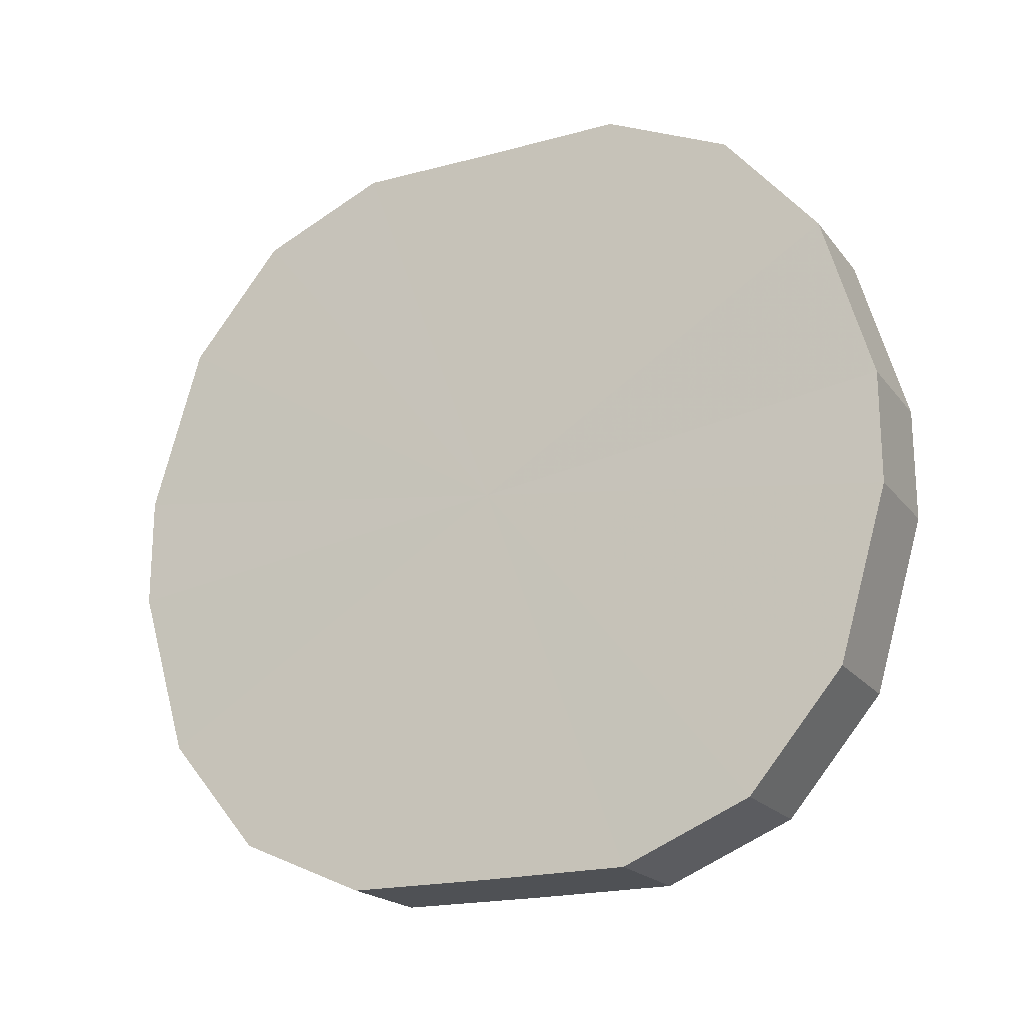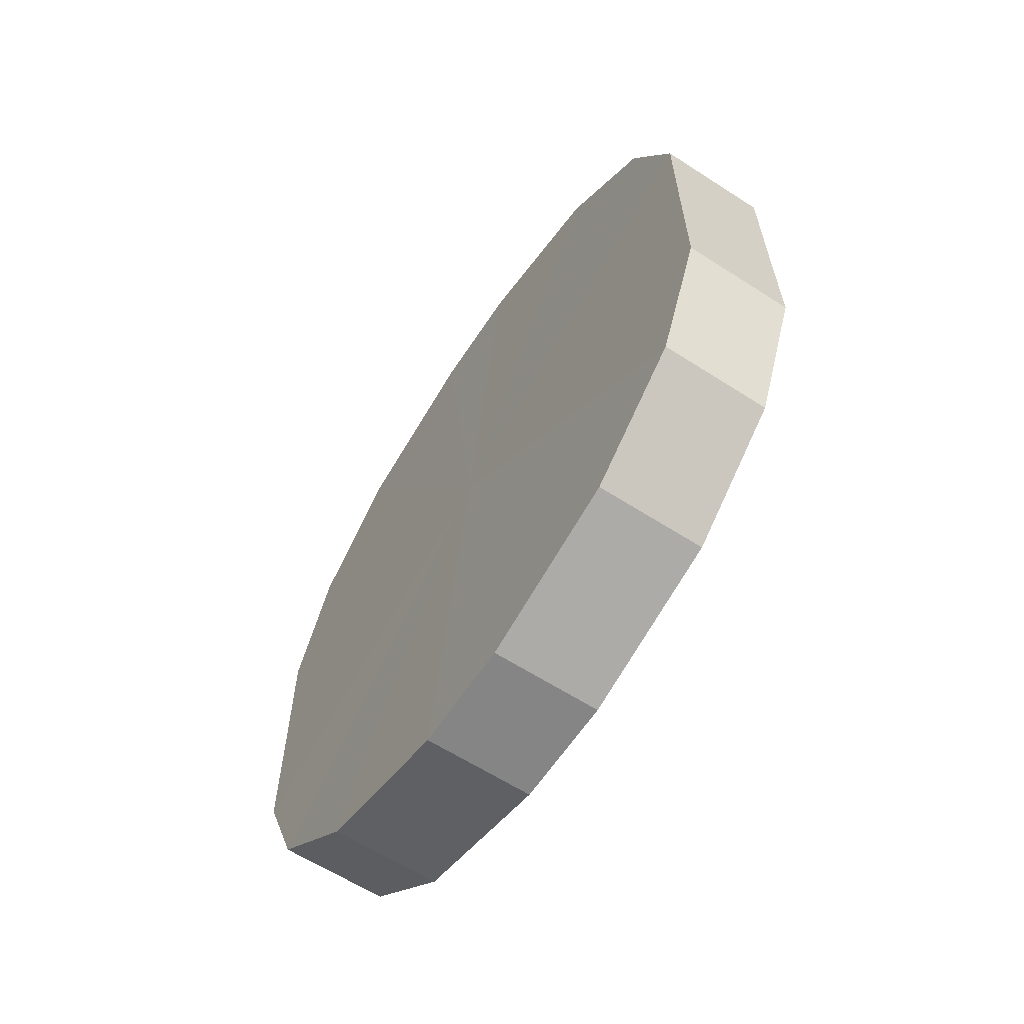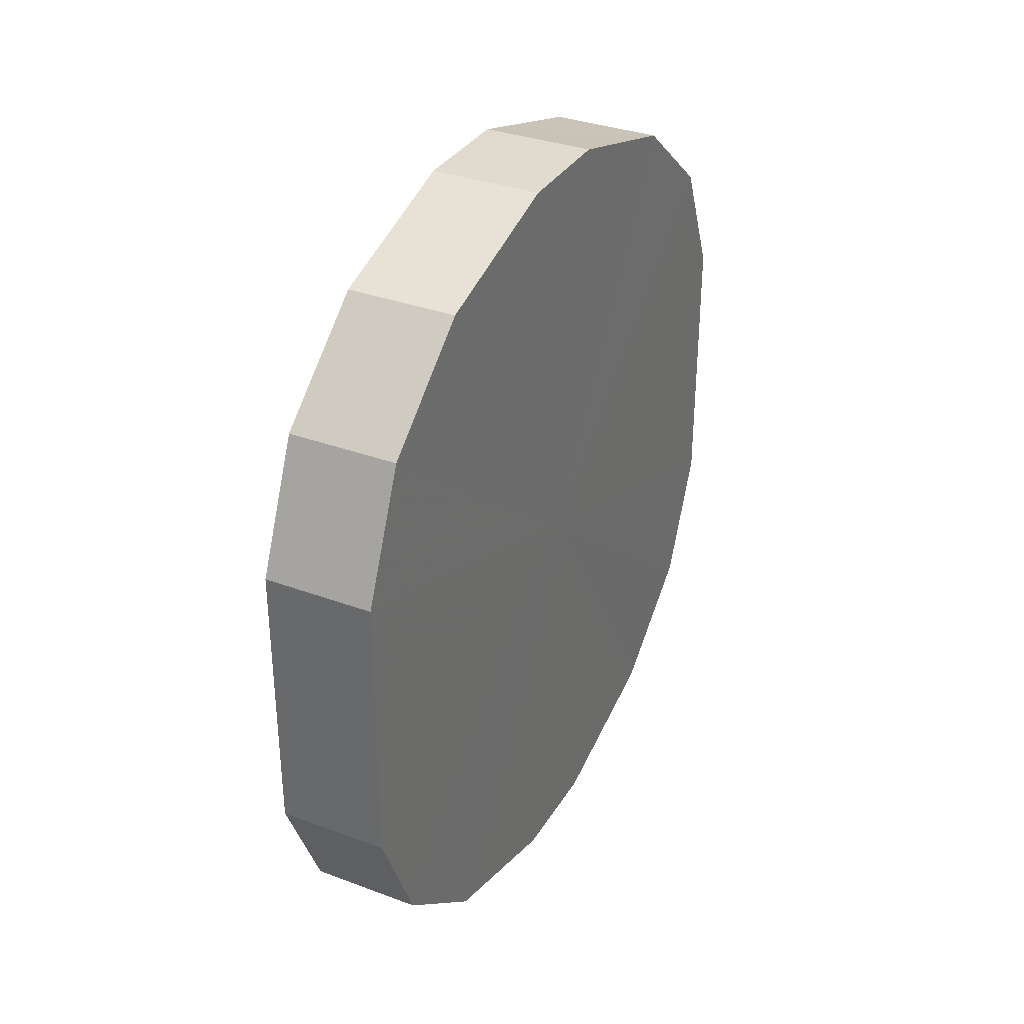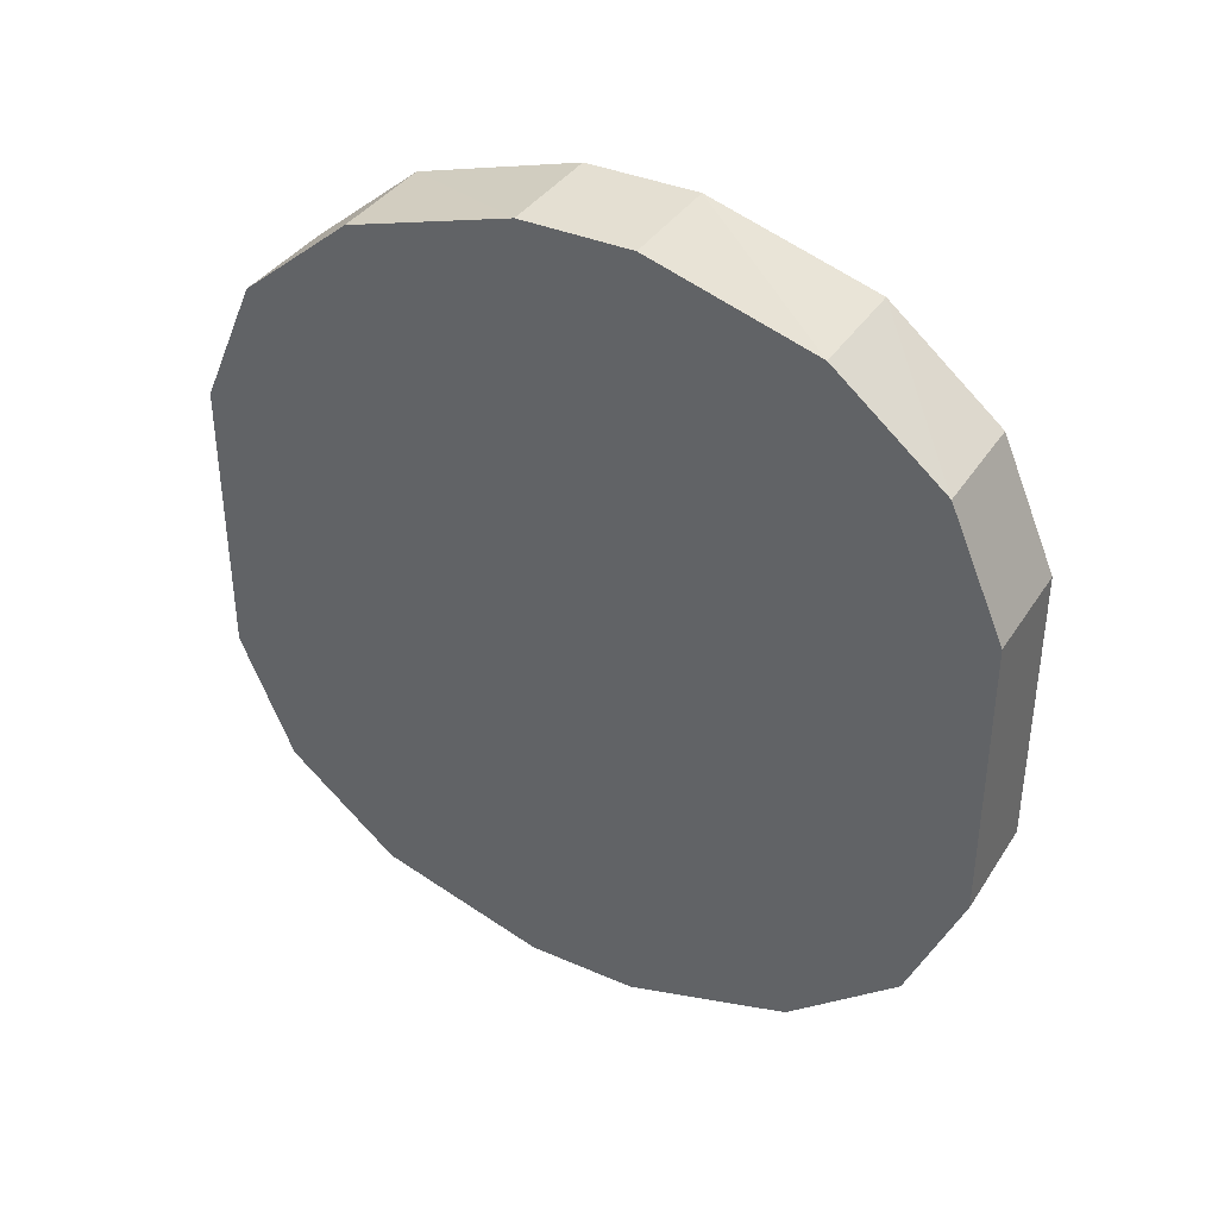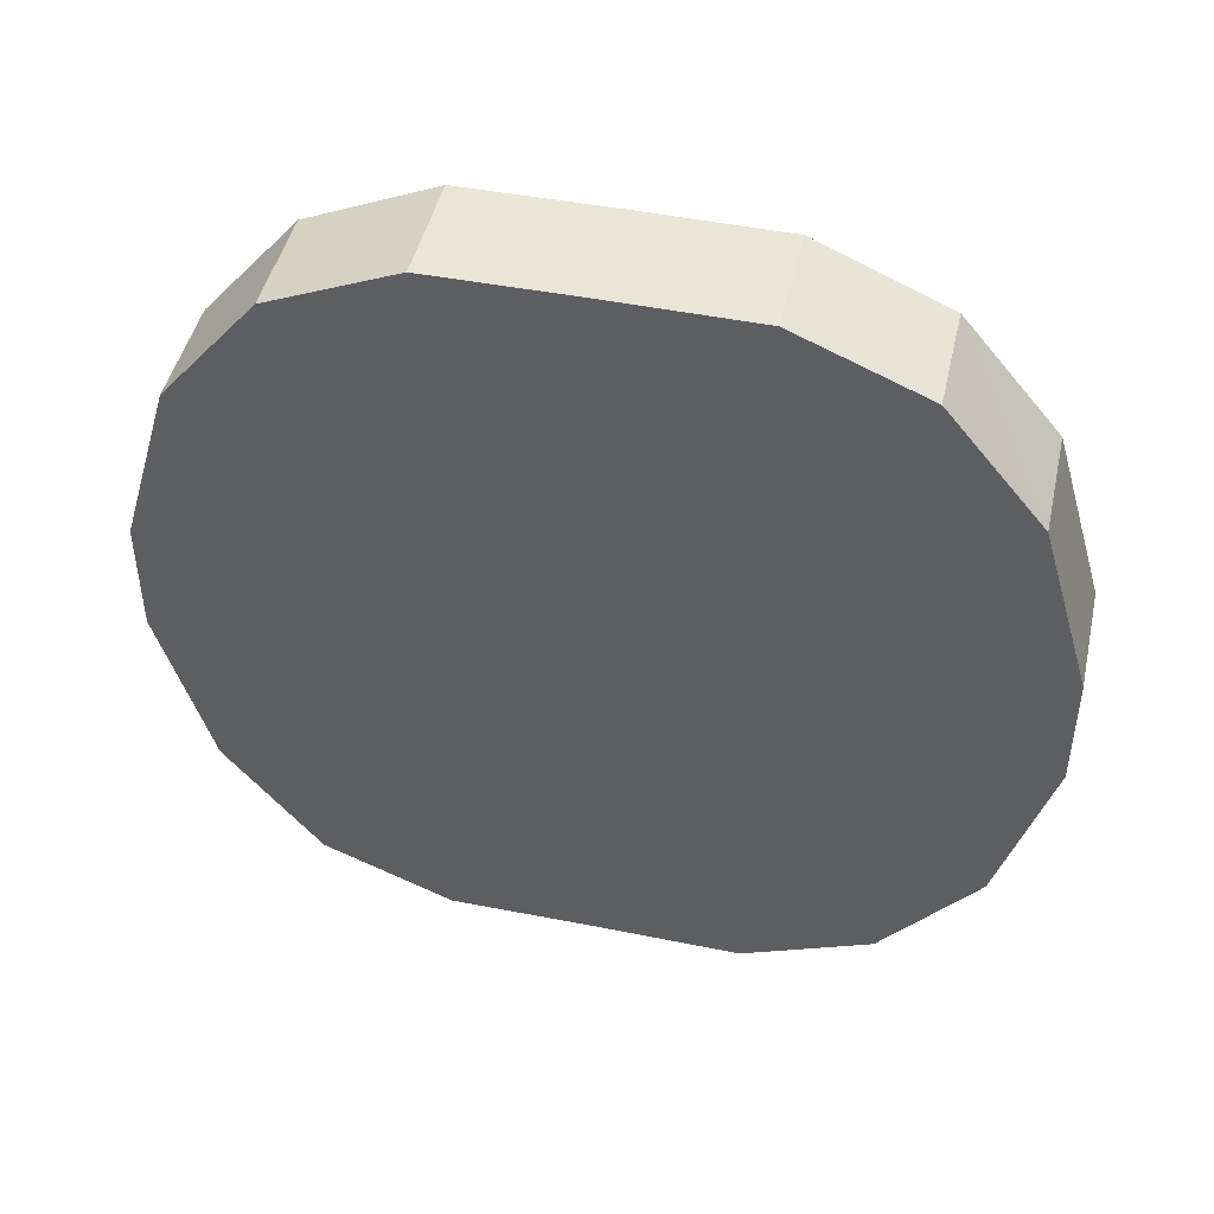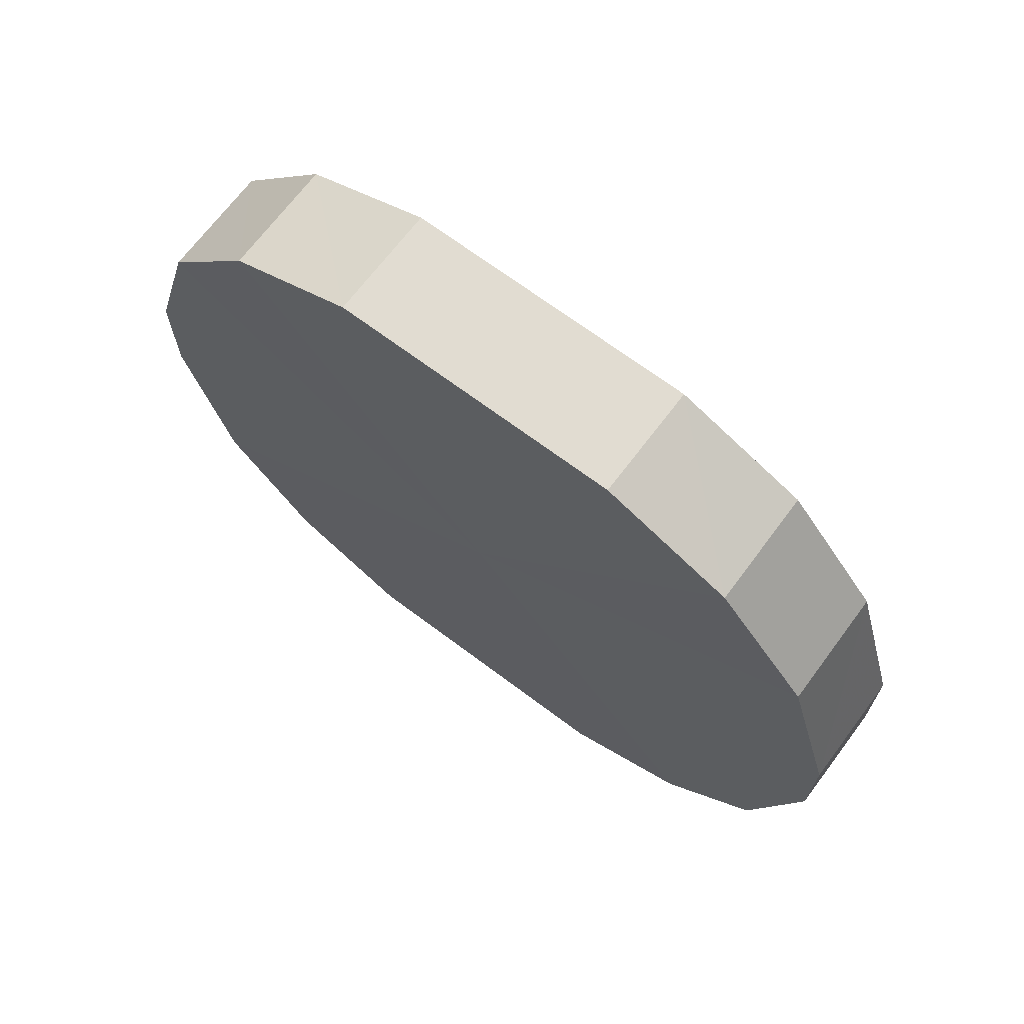
<metadata>
{"format":"obj","ext":"obj","renderer":"f3d","projection":"perspective","resolution":1024,"background":"white","views":[{"elev":-19.7,"azim":116.4,"up":"+Y"},{"elev":-62.1,"azim":146.7,"up":"+Z"},{"elev":33.9,"azim":-153.2,"up":"+Z"},{"elev":37.4,"azim":-60.9,"up":"+Z"},{"elev":46.0,"azim":-77.2,"up":"+Y"},{"elev":69.0,"azim":-53.0,"up":"+Y"}]}
</metadata>
<code>
o 11011
v 2253 1881 17.03
v 2253 1881 17
v 2253 1881 17.03
v 2253 1881 16.98
v 2253 1881 17
v 2253 1881 17.06
v 2253 1881 17.06
v 2253 1881 16.97
v 2253 1881 16.98
v 2253 1881 17.08
v 2253 1881 17.08
v 2253 1881 16.96
v 2253 1881 16.97
v 2253 1881 17.1
v 2253 1881 17.1
v 2253 1881 16.96
v 2253 1881 16.96
v 2253 1881 17.1
v 2253 1881 17.1
v 2253 1881 16.97
v 2253 1881 16.96
v 2253 1881 17.1
v 2253 1881 17.1
v 2253 1881 16.98
v 2253 1881 16.97
v 2253 1881 17.1
v 2253 1881 17.1
v 2253 1881 17
v 2253 1881 16.98
v 2253 1881 17.08
v 2253 1881 17.08
v 2253 1881 17.03
v 2253 1881 17
v 2253 1881 17.06
v 2253 1881 17.06
v 2253 1881 17.03
v 2253 1881 17.03
v 2253 1881 17
v 2253 1881 17
v 2253 1881 16.98
v 2253 1881 16.98
v 2253 1881 17.06
v 2253 1881 17.03
v 2253 1881 17.08
v 2253 1881 17.06
v 2253 1881 16.97
v 2253 1881 16.97
v 2253 1881 17.1
v 2253 1881 17.08
v 2253 1881 17.1
v 2253 1881 17.1
v 2253 1881 16.96
v 2253 1881 16.96
v 2253 1881 17.1
v 2253 1881 17.1
v 2253 1881 17.1
v 2253 1881 17.1
v 2253 1881 16.96
v 2253 1881 16.96
v 2253 1881 17.08
v 2253 1881 17.1
v 2253 1881 17.06
v 2253 1881 17.08
v 2253 1881 16.97
v 2253 1881 16.97
v 2253 1881 17.03
v 2253 1881 17.06
v 2253 1881 17
v 2253 1881 17.03
v 2253 1881 16.98
v 2253 1881 16.98
v 2253 1881 17
v 2253 1881 17.03
v 2253 1881 17
v 2253 1881 17.03
v 2253 1881 16.98
v 2253 1881 17.06
v 2253 1881 16.97
v 2253 1881 17.08
v 2253 1881 16.96
v 2253 1881 17.1
v 2253 1881 16.96
v 2253 1881 17.1
v 2253 1881 16.97
v 2253 1881 17.1
v 2253 1881 16.98
v 2253 1881 17.1
v 2253 1881 17
v 2253 1881 17.08
v 2253 1881 17.03
v 2253 1881 17.06
v 2253 1881 17.03
v 2253 1881 17.03
v 2253 1881 17
v 2253 1881 17.06
v 2253 1881 16.98
v 2253 1881 17.08
v 2253 1881 16.97
v 2253 1881 17.1
v 2253 1881 16.96
v 2253 1881 17.1
v 2253 1881 16.96
v 2253 1881 17.1
v 2253 1881 16.97
v 2253 1881 17.1
v 2253 1881 16.98
v 2253 1881 17.08
v 2253 1881 17
v 2253 1881 17.06
v 2253 1881 17.03
f 1 2 3
f 2 4 5
f 6 1 7
f 4 8 9
f 10 6 11
f 8 12 13
f 14 10 15
f 12 16 17
f 18 14 19
f 16 20 21
f 22 18 23
f 20 24 25
f 26 22 27
f 24 28 29
f 30 26 31
f 28 32 33
f 34 30 35
f 32 34 36
f 37 38 39
f 39 40 41
f 42 43 37
f 44 45 42
f 41 46 47
f 48 49 44
f 50 51 48
f 47 52 53
f 54 55 50
f 56 57 54
f 53 58 59
f 60 61 56
f 62 63 60
f 59 64 65
f 66 67 62
f 68 69 66
f 65 70 71
f 71 72 68
f 73 74 75
f 73 76 74
f 73 75 77
f 73 78 76
f 73 77 79
f 73 80 78
f 73 79 81
f 73 82 80
f 73 81 83
f 73 84 82
f 73 83 85
f 73 86 84
f 73 85 87
f 73 88 86
f 73 87 89
f 73 90 88
f 73 89 91
f 73 91 90
f 92 93 94
f 92 95 93
f 92 94 96
f 92 97 95
f 92 96 98
f 92 99 97
f 92 98 100
f 92 101 99
f 92 100 102
f 92 103 101
f 92 102 104
f 92 105 103
f 92 104 106
f 92 107 105
f 92 106 108
f 92 109 107
f 92 108 110
f 92 110 109

</code>
